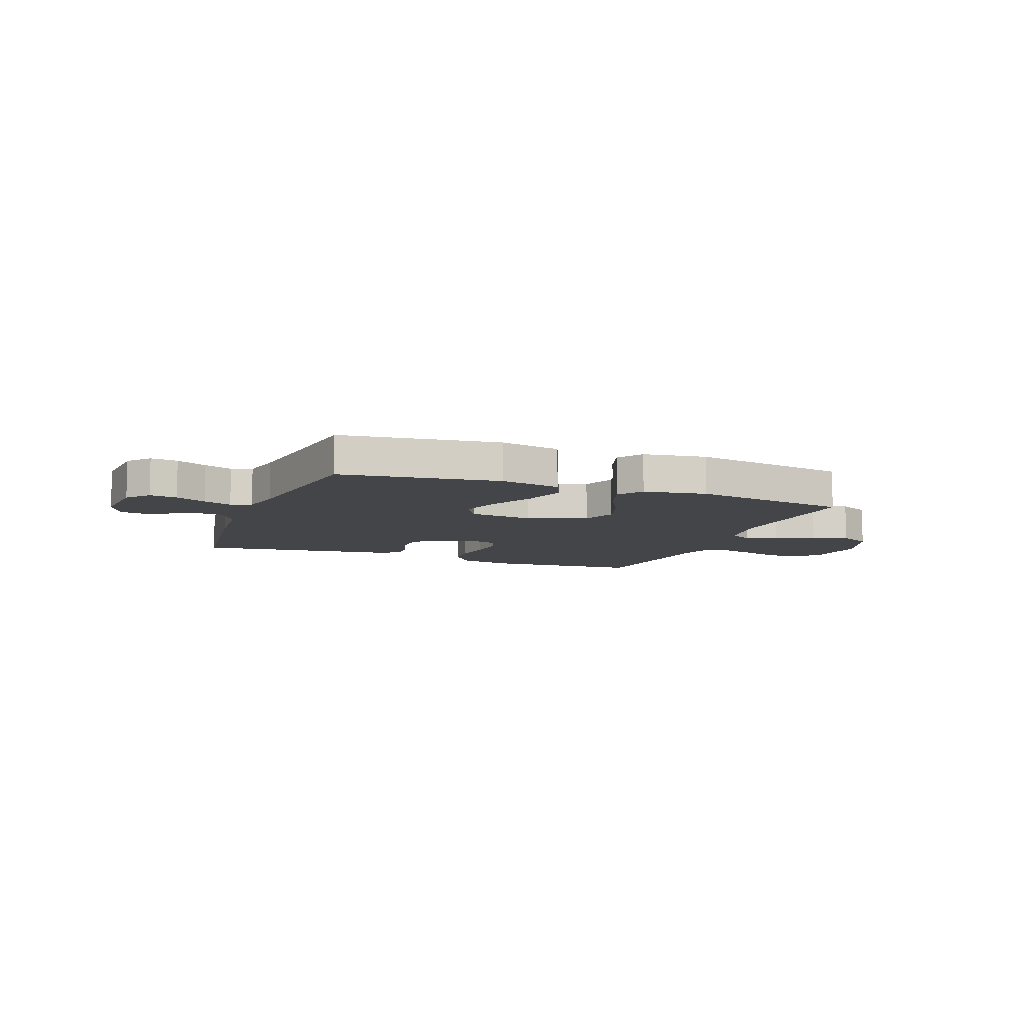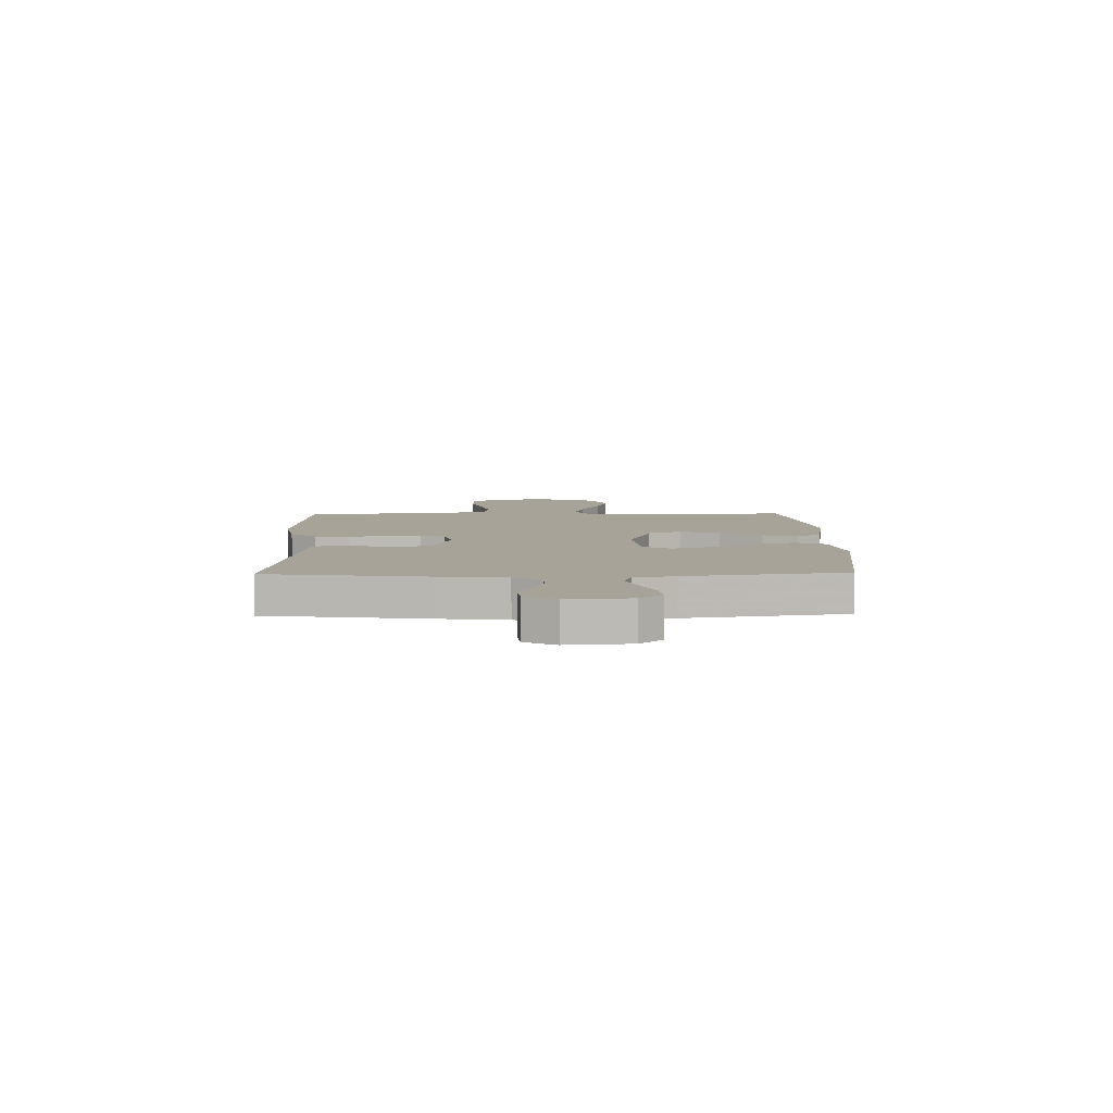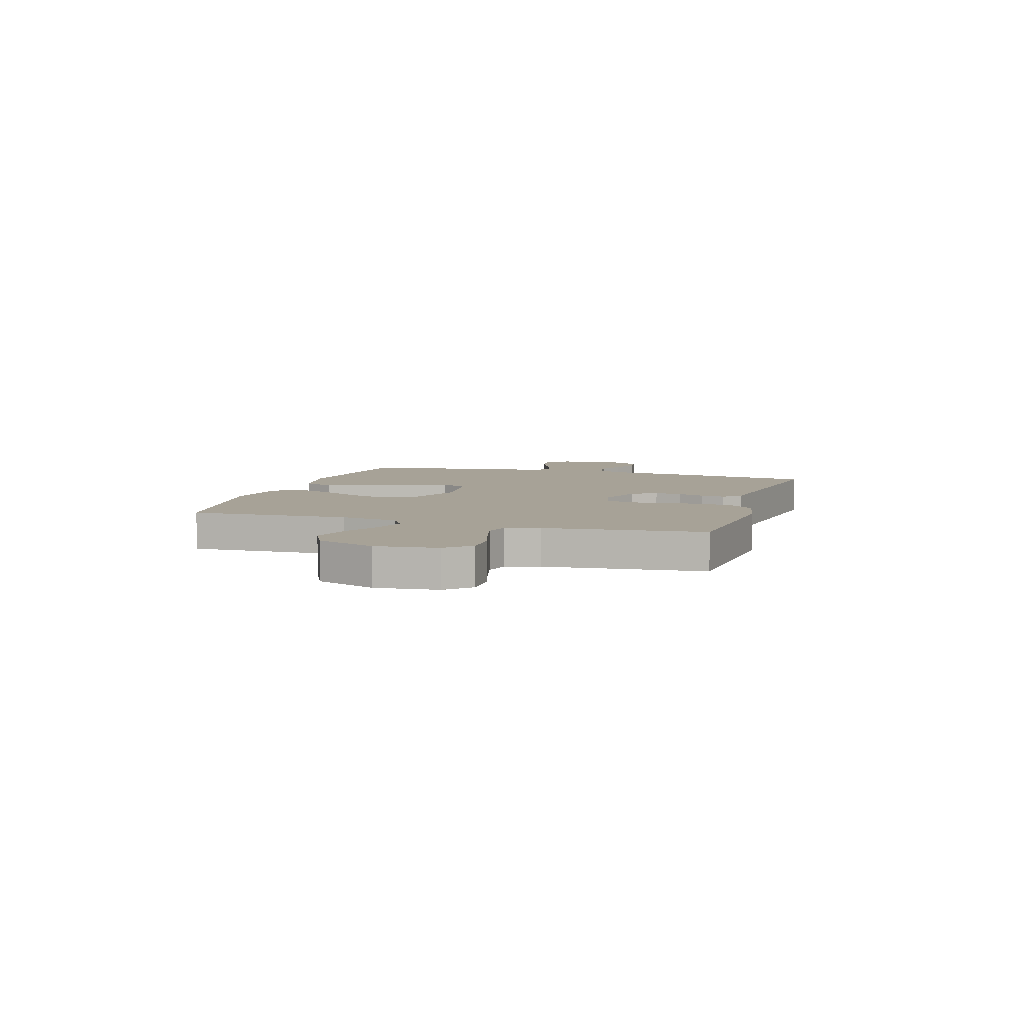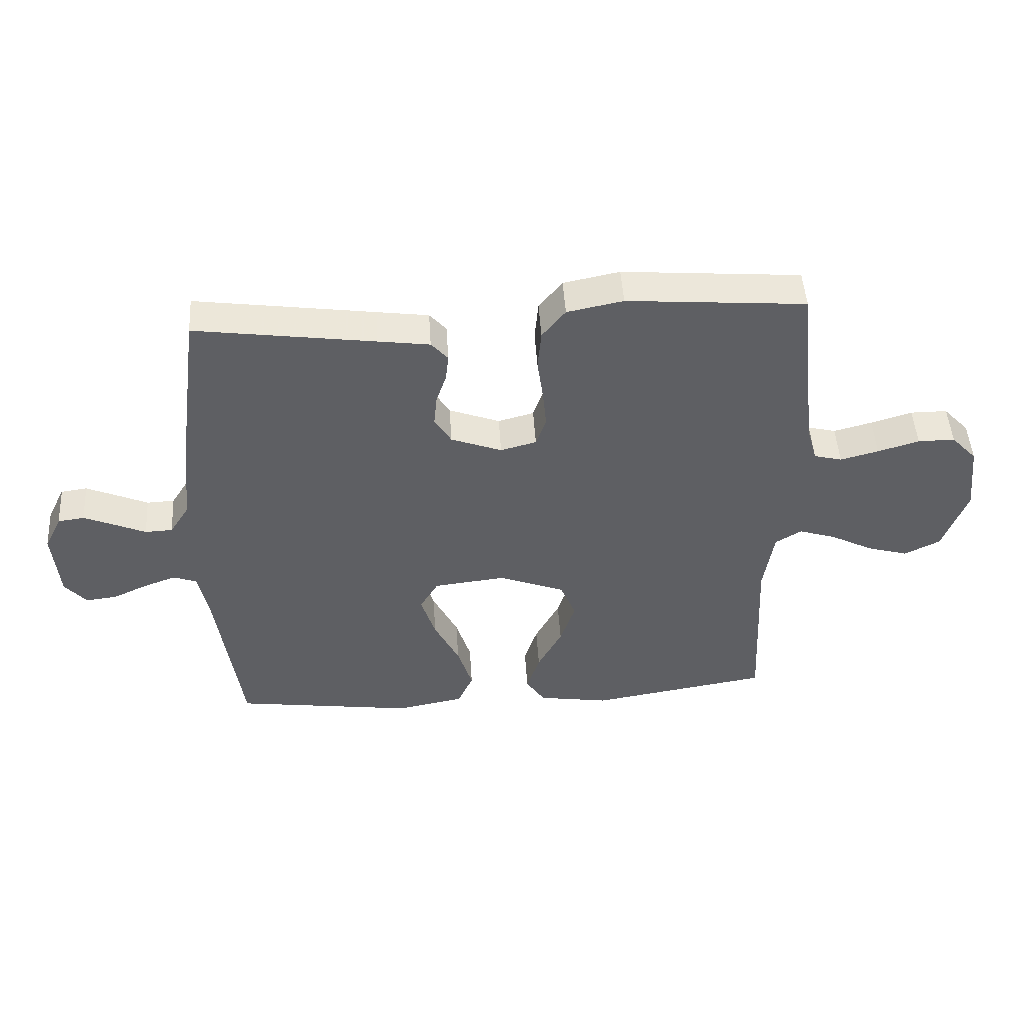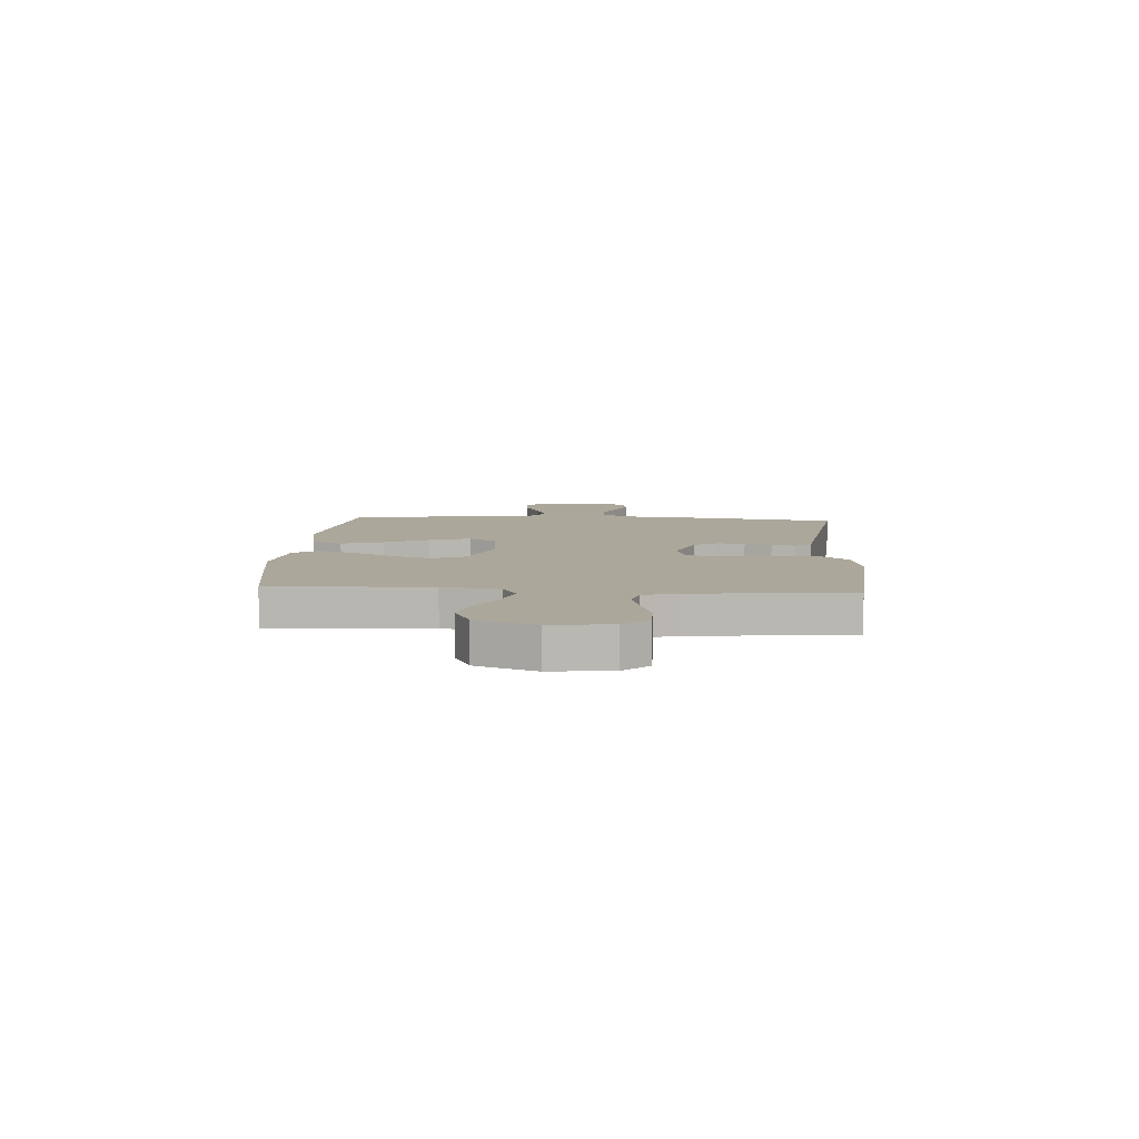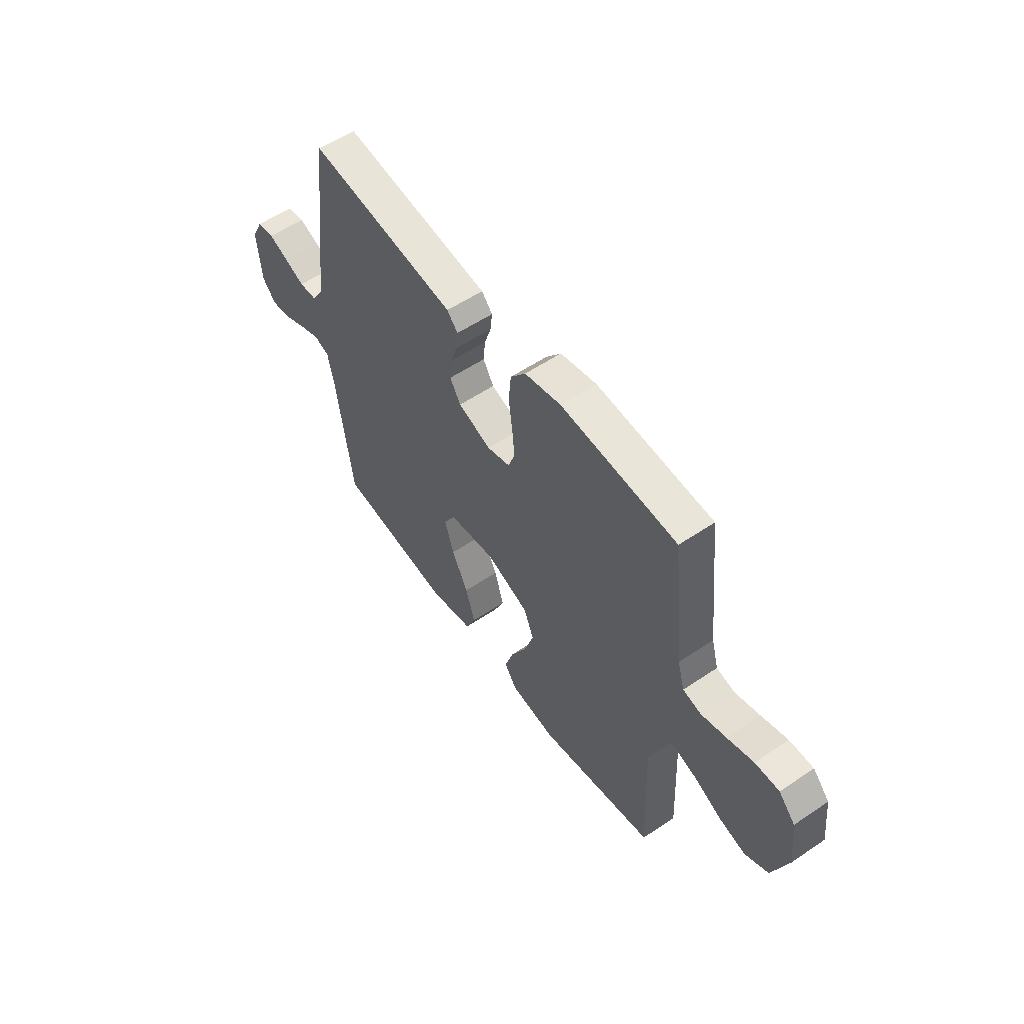
<metadata>
{"format":"obj","ext":"obj","renderer":"f3d","projection":"perspective","resolution":1024,"background":"white","views":[{"elev":-9.0,"azim":158.9,"up":"+Y"},{"elev":6.9,"azim":88.8,"up":"+Y"},{"elev":6.6,"azim":-72.8,"up":"+Y"},{"elev":48.3,"azim":176.4,"up":"+Z"},{"elev":8.1,"azim":-86.2,"up":"+Y"},{"elev":55.6,"azim":-125.4,"up":"+Z"}]}
</metadata>
<code>
v 0.5 0.07 -0.5
v 0.2 0.07 -0.542
v 0.086 0.07 -0.52
v 0.06 0.07 -0.462
v 0.085 0.07 -0.382
v 0.127 0.07 -0.298
v 0.151 0.07 -0.221
v 0.12 0.07 -0.169
v 0 0.07 -0.155
v -0.111 0.07 -0.198
v -0.137 0.07 -0.262
v -0.112 0.07 -0.338
v -0.071 0.07 -0.415
v -0.049 0.07 -0.483
v -0.081 0.07 -0.531
v -0.2 0.07 -0.55
v -0.5 0.07 -0.5
v -0.486 0.07 -0.2
v -0.503 0.07 -0.091
v -0.547 0.07 -0.064
v -0.609 0.07 -0.084
v -0.68 0.07 -0.121
v -0.749 0.07 -0.141
v -0.809 0.07 -0.111
v -0.849 0.07 0
v -0.836 0.07 0.116
v -0.793 0.07 0.162
v -0.731 0.07 0.162
v -0.662 0.07 0.141
v -0.598 0.07 0.124
v -0.551 0.07 0.136
v -0.533 0.07 0.2
v -0.5 0.07 0.5
v -0.2 0.07 0.524
v -0.106 0.07 0.505
v -0.067 0.07 0.456
v -0.061 0.07 0.389
v -0.071 0.07 0.317
v -0.077 0.07 0.252
v -0.06 0.07 0.204
v 0 0.07 0.188
v 0.085 0.07 0.22
v 0.113 0.07 0.266
v 0.108 0.07 0.318
v 0.091 0.07 0.369
v 0.086 0.07 0.414
v 0.114 0.07 0.446
v 0.2 0.07 0.458
v 0.5 0.07 0.5
v 0.54 0.07 0.2
v 0.552 0.07 0.073
v 0.585 0.07 0.021
v 0.631 0.07 0.019
v 0.683 0.07 0.042
v 0.734 0.07 0.064
v 0.778 0.07 0.058
v 0.807 0.07 0
v 0.797 0.07 -0.12
v 0.761 0.07 -0.162
v 0.709 0.07 -0.156
v 0.651 0.07 -0.129
v 0.597 0.07 -0.109
v 0.558 0.07 -0.123
v 0.542 0.07 -0.2
v 0.5 0 -0.5
v 0.2 0 -0.542
v 0.086 0 -0.52
v 0.06 0 -0.462
v 0.085 0 -0.382
v 0.127 0 -0.298
v 0.151 0 -0.221
v 0.12 0 -0.169
v 0 0 -0.155
v -0.111 0 -0.198
v -0.137 0 -0.262
v -0.112 0 -0.338
v -0.071 0 -0.415
v -0.049 0 -0.483
v -0.081 0 -0.531
v -0.2 0 -0.55
v -0.5 0 -0.5
v -0.486 0 -0.2
v -0.503 0 -0.091
v -0.547 0 -0.064
v -0.609 0 -0.084
v -0.68 0 -0.121
v -0.749 0 -0.141
v -0.809 0 -0.111
v -0.849 0 0
v -0.836 0 0.116
v -0.793 0 0.162
v -0.731 0 0.162
v -0.662 0 0.141
v -0.598 0 0.124
v -0.551 0 0.136
v -0.533 0 0.2
v -0.5 0 0.5
v -0.2 0 0.524
v -0.106 0 0.505
v -0.067 0 0.456
v -0.061 0 0.389
v -0.071 0 0.317
v -0.077 0 0.252
v -0.06 0 0.204
v 0 0 0.188
v 0.085 0 0.22
v 0.113 0 0.266
v 0.108 0 0.318
v 0.091 0 0.369
v 0.086 0 0.414
v 0.114 0 0.446
v 0.2 0 0.458
v 0.5 0 0.5
v 0.54 0 0.2
v 0.552 0 0.073
v 0.585 0 0.021
v 0.631 0 0.019
v 0.683 0 0.042
v 0.734 0 0.064
v 0.778 0 0.058
v 0.807 0 0
v 0.797 0 -0.12
v 0.761 0 -0.162
v 0.709 0 -0.156
v 0.651 0 -0.129
v 0.597 0 -0.109
v 0.558 0 -0.123
v 0.542 0 -0.2
f 59 60 61
f 58 59 61
f 57 58 61
f 56 57 61
f 55 56 61
f 54 55 61
f 53 54 61
f 52 53 61 62
f 51 52 62 63
f 51 63 64
f 50 51 64
f 49 50 64
f 48 49 64
f 48 64 1
f 47 48 1
f 46 47 1
f 45 46 1
f 44 45 1
f 36 37 38
f 35 36 38
f 34 35 38
f 33 34 38
f 32 33 38
f 31 32 38 39
f 30 31 39 40
f 27 28 29
f 26 27 29
f 25 26 29
f 24 25 29
f 23 24 29
f 22 23 29
f 21 22 29
f 20 21 29 30
f 30 40 41
f 20 30 41
f 19 20 41
f 16 17 18
f 15 16 18
f 14 15 18
f 13 14 18
f 12 13 18
f 11 12 18 19
f 4 5 6
f 3 4 6
f 2 3 6
f 1 2 6
f 1 6 7
f 43 44 1
f 1 7 8
f 43 1 8
f 42 43 8
f 41 42 8 9
f 10 11 19 41
f 9 10 41
f 125 124 123
f 125 123 122
f 125 122 121
f 125 121 120
f 125 120 119
f 125 119 118
f 125 118 117
f 126 125 117 116
f 127 126 116 115
f 128 127 115
f 128 115 114
f 128 114 113
f 128 113 112
f 65 128 112
f 65 112 111
f 65 111 110
f 65 110 109
f 65 109 108
f 102 101 100
f 102 100 99
f 102 99 98
f 102 98 97
f 102 97 96
f 103 102 96 95
f 104 103 95 94
f 93 92 91
f 93 91 90
f 93 90 89
f 93 89 88
f 93 88 87
f 93 87 86
f 93 86 85
f 94 93 85 84
f 105 104 94
f 105 94 84
f 105 84 83
f 82 81 80
f 82 80 79
f 82 79 78
f 82 78 77
f 82 77 76
f 83 82 76 75
f 70 69 68
f 70 68 67
f 70 67 66
f 70 66 65
f 71 70 65
f 65 108 107
f 72 71 65
f 72 65 107
f 72 107 106
f 73 72 106 105
f 105 83 75 74
f 105 74 73
f 1 65 66 2
f 2 66 67 3
f 3 67 68 4
f 4 68 69 5
f 5 69 70 6
f 6 70 71 7
f 7 71 72 8
f 8 72 73 9
f 9 73 74 10
f 10 74 75 11
f 11 75 76 12
f 12 76 77 13
f 13 77 78 14
f 14 78 79 15
f 15 79 80 16
f 16 80 81 17
f 17 81 82 18
f 18 82 83 19
f 19 83 84 20
f 20 84 85 21
f 21 85 86 22
f 22 86 87 23
f 23 87 88 24
f 24 88 89 25
f 25 89 90 26
f 26 90 91 27
f 27 91 92 28
f 28 92 93 29
f 29 93 94 30
f 30 94 95 31
f 31 95 96 32
f 32 96 97 33
f 33 97 98 34
f 34 98 99 35
f 35 99 100 36
f 36 100 101 37
f 37 101 102 38
f 38 102 103 39
f 39 103 104 40
f 40 104 105 41
f 41 105 106 42
f 42 106 107 43
f 43 107 108 44
f 44 108 109 45
f 45 109 110 46
f 46 110 111 47
f 47 111 112 48
f 48 112 113 49
f 49 113 114 50
f 50 114 115 51
f 51 115 116 52
f 52 116 117 53
f 53 117 118 54
f 54 118 119 55
f 55 119 120 56
f 56 120 121 57
f 57 121 122 58
f 58 122 123 59
f 59 123 124 60
f 60 124 125 61
f 61 125 126 62
f 62 126 127 63
f 63 127 128 64
f 64 128 65 1

</code>
